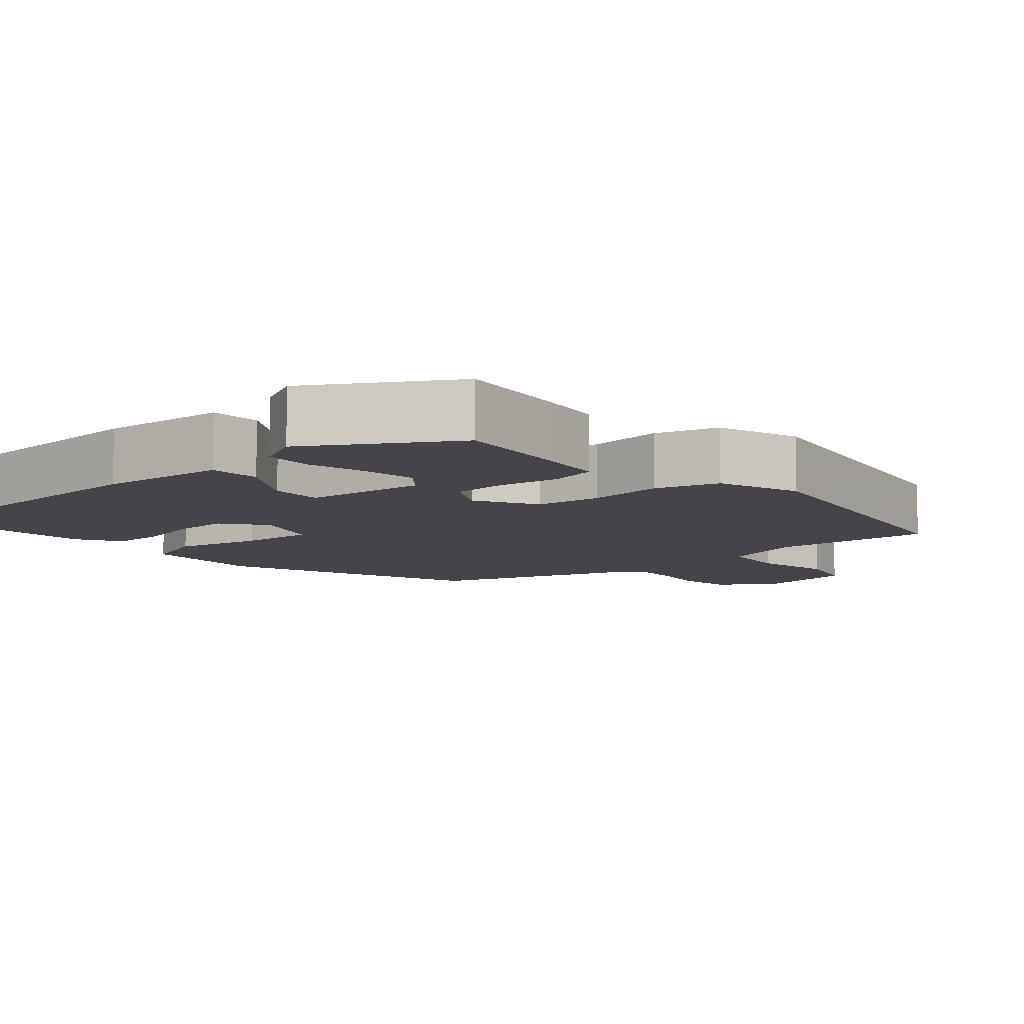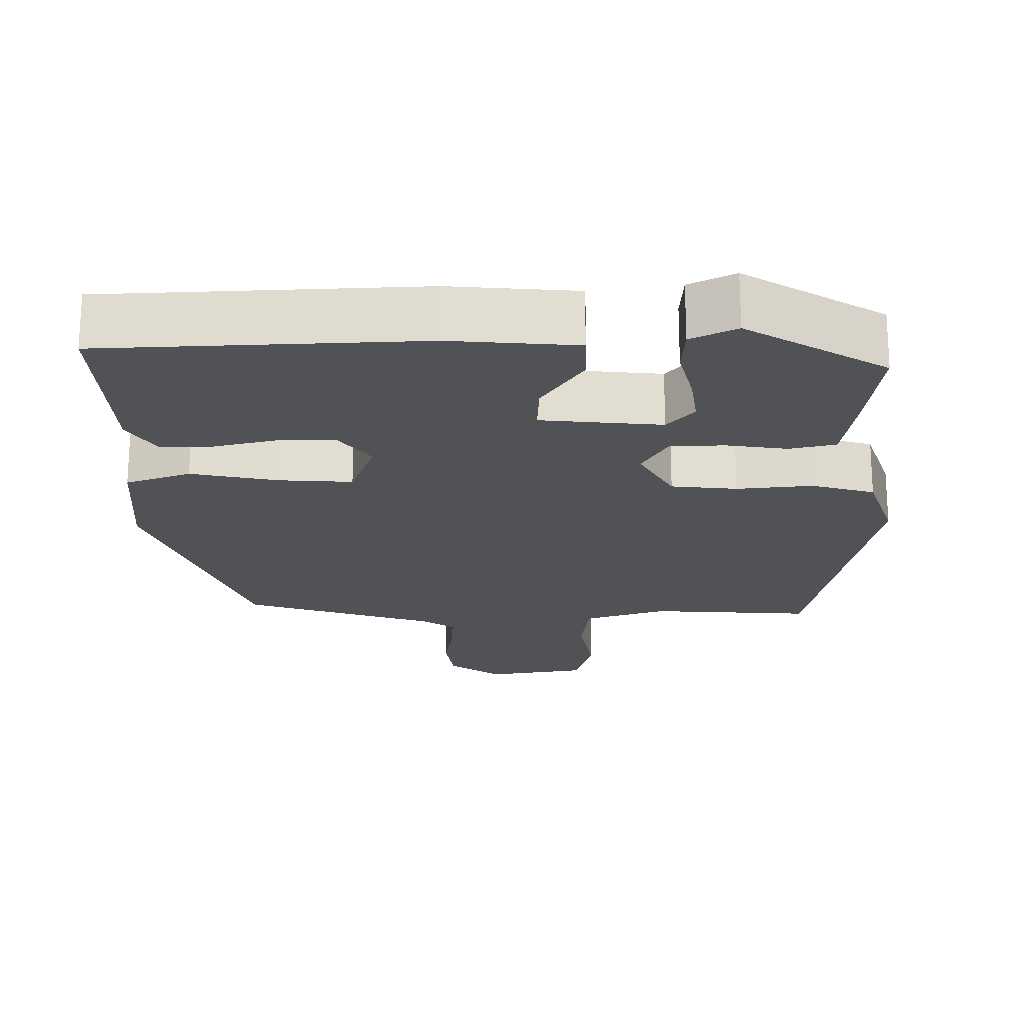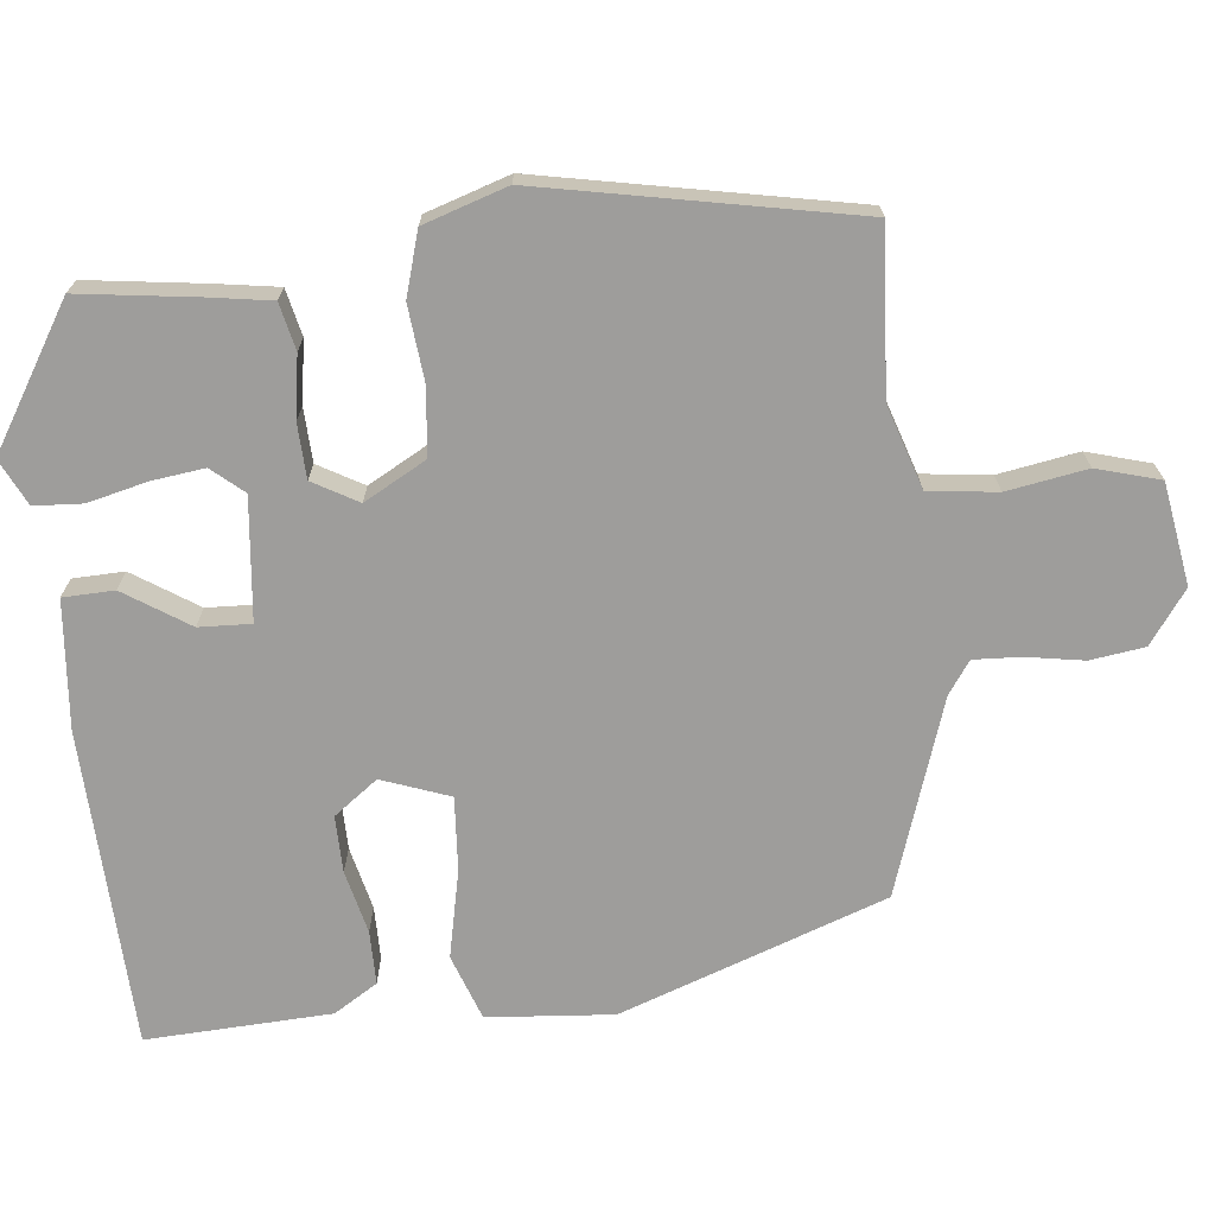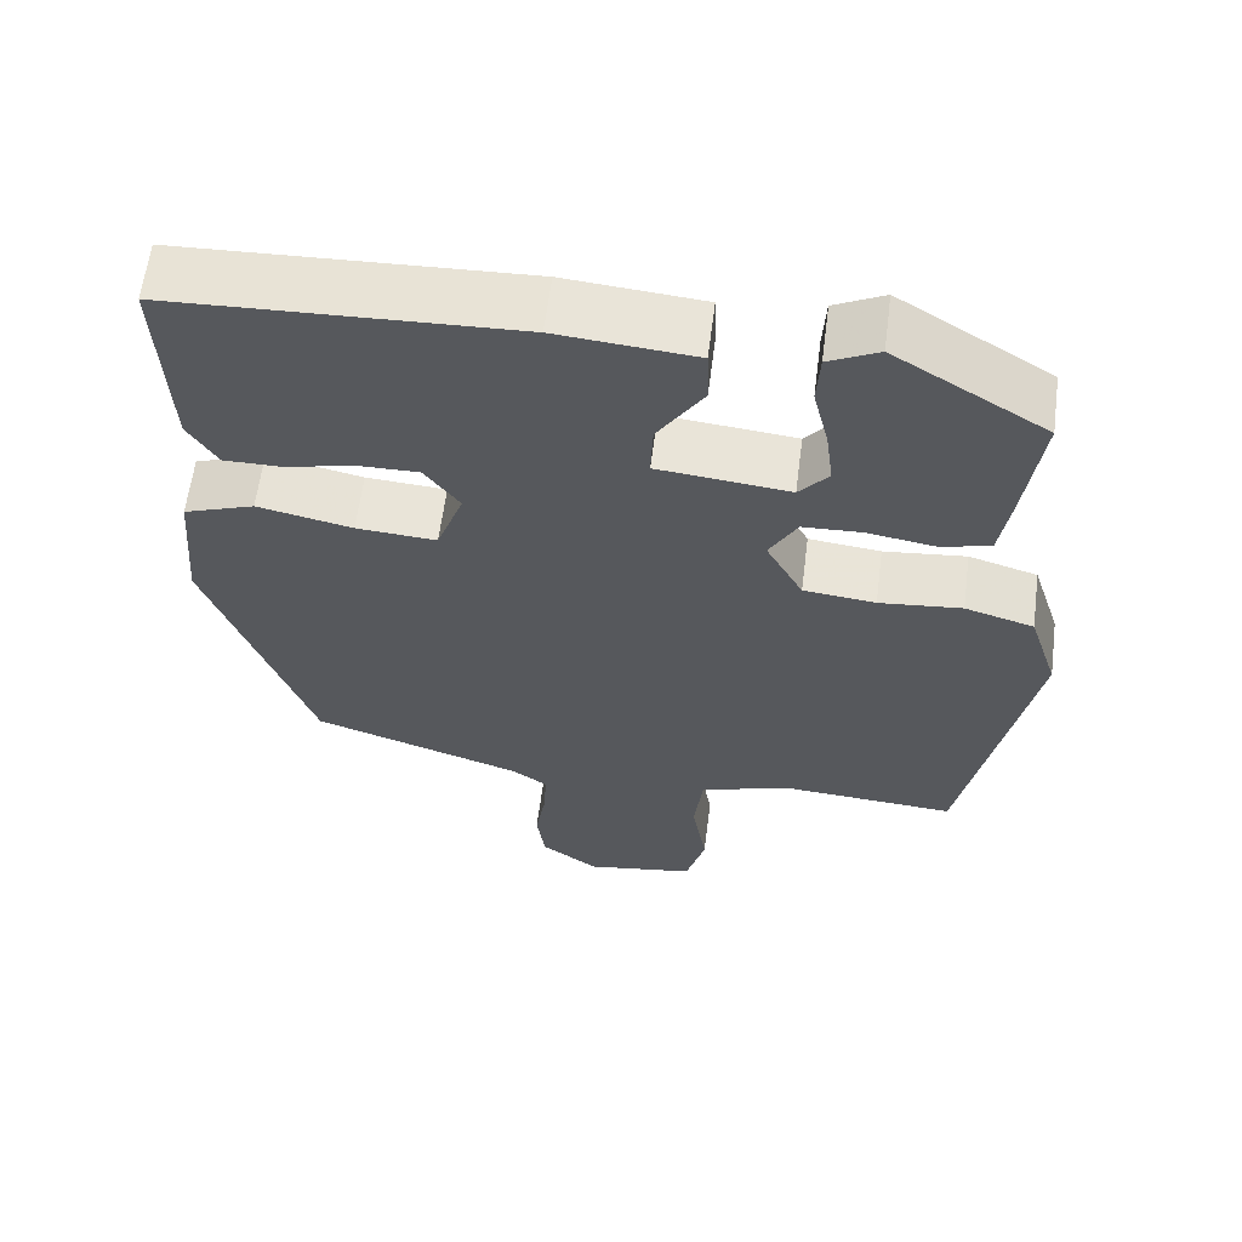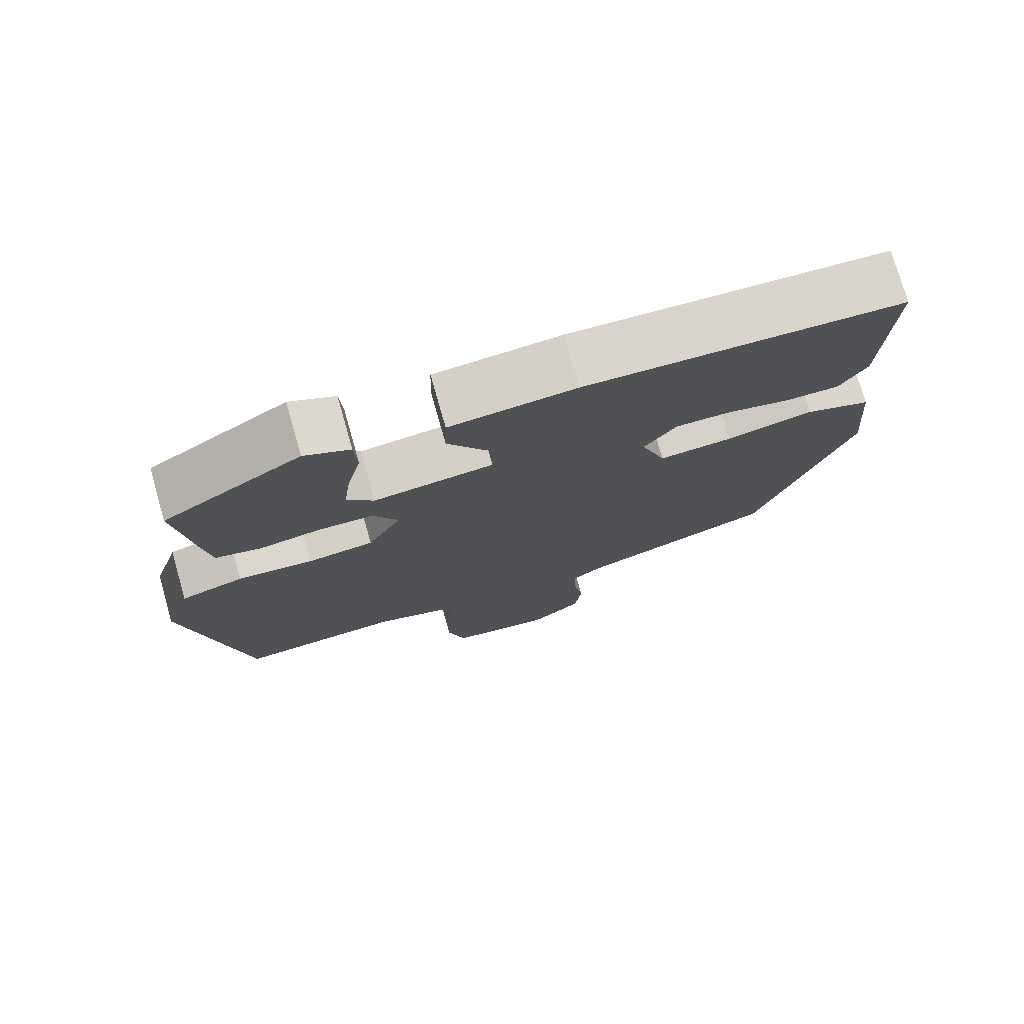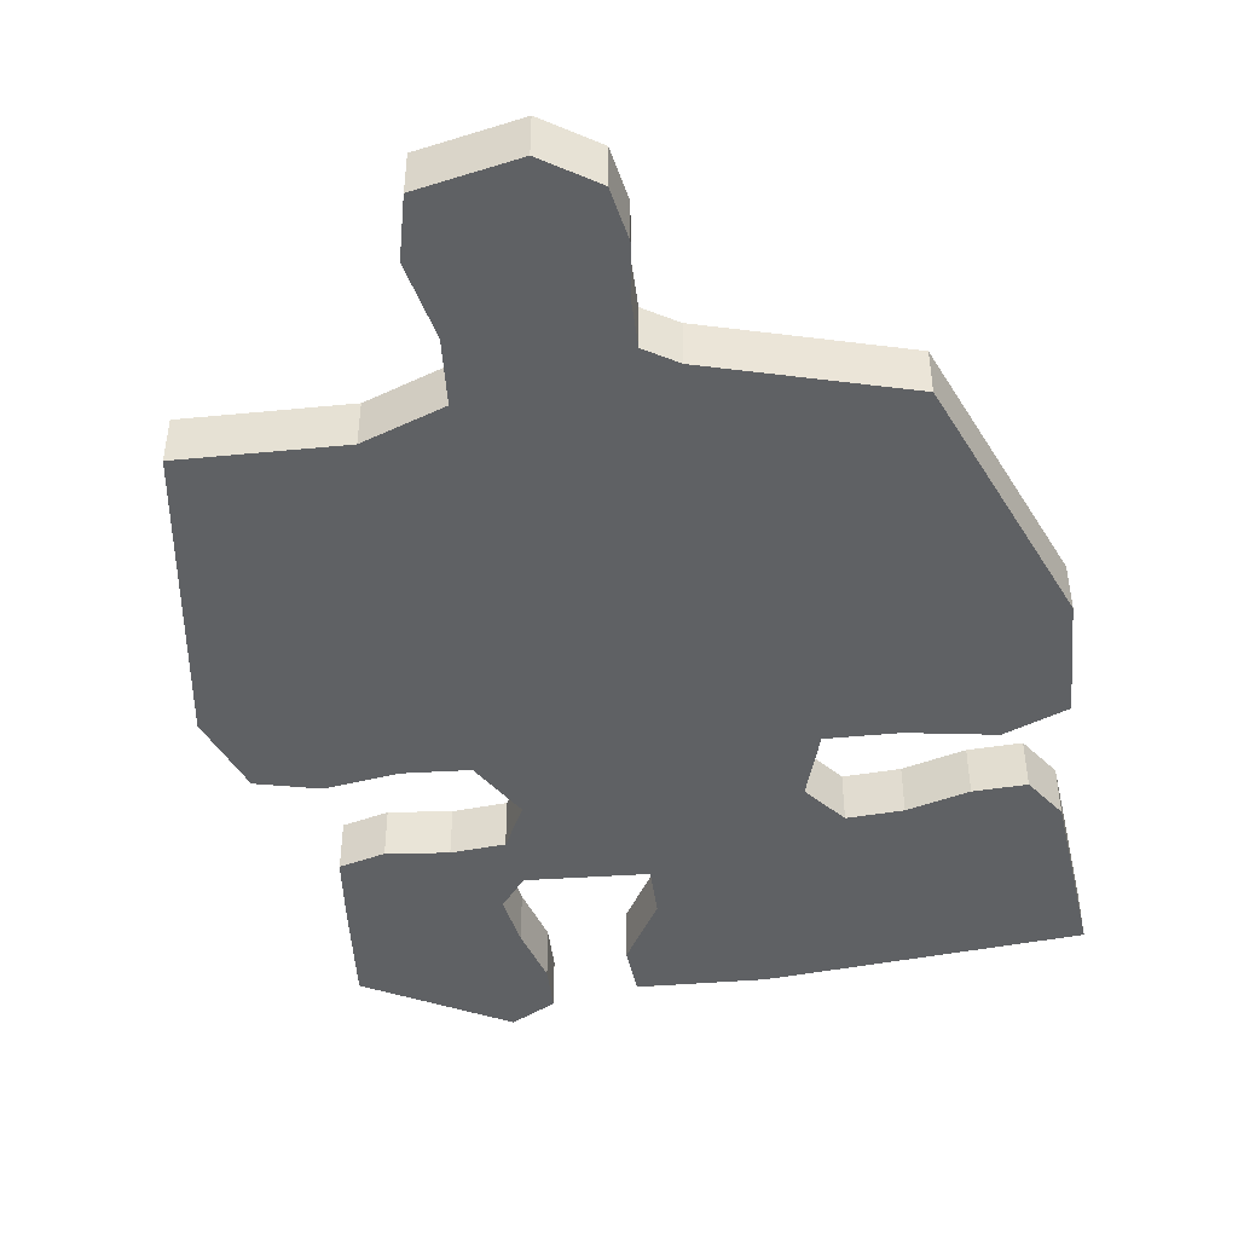
<metadata>
{"format":"obj","ext":"obj","renderer":"f3d","projection":"perspective","resolution":1024,"background":"white","views":[{"elev":-9.0,"azim":41.7,"up":"+Y"},{"elev":-20.6,"azim":0.7,"up":"+Y"},{"elev":-70.6,"azim":96.1,"up":"+Y"},{"elev":61.3,"azim":7.3,"up":"+Z"},{"elev":75.6,"azim":164.1,"up":"+Z"},{"elev":-45.7,"azim":-169.6,"up":"+Y"}]}
</metadata>
<code>
v -0.48 0.07 0.495
v -0.058 0.07 0.512
v 0.111 0.07 0.497
v 0.113 0.07 0.429
v 0.057 0.07 0.343
v 0.054 0.07 0.274
v 0.215 0.07 0.257
v 0.251 0.07 0.299
v 0.242 0.07 0.369
v 0.223 0.07 0.448
v 0.227 0.07 0.512
v 0.288 0.07 0.542
v 0.473 0.07 0.428
v 0.452 0.07 0.272
v 0.439 0.07 0.189
v 0.377 0.07 0.175
v 0.295 0.07 0.188
v 0.223 0.07 0.185
v 0.189 0.07 0.125
v 0.234 0.07 0.043
v 0.322 0.07 0.033
v 0.423 0.07 0.043
v 0.507 0.07 0.018
v 0.543 0.07 -0.093
v 0.461 0.07 -0.508
v 0.245 0.07 -0.493
v 0.134 0.07 -0.529
v 0.123 0.07 -0.62
v 0.141 0.07 -0.726
v 0.117 0.07 -0.81
v -0.018 0.07 -0.832
v -0.088 0.07 -0.781
v -0.098 0.07 -0.709
v -0.085 0.07 -0.632
v -0.082 0.07 -0.57
v -0.125 0.07 -0.54
v -0.383 0.07 -0.453
v -0.508 0.07 -0.101
v -0.494 0.07 0.066
v -0.407 0.07 0.097
v -0.291 0.07 0.072
v -0.193 0.07 0.065
v -0.16 0.07 0.155
v -0.203 0.07 0.213
v -0.278 0.07 0.212
v -0.362 0.07 0.192
v -0.433 0.07 0.192
v -0.469 0.07 0.25
v -0.48 0 0.495
v -0.058 0 0.512
v 0.111 0 0.497
v 0.113 0 0.429
v 0.057 0 0.343
v 0.054 0 0.274
v 0.215 0 0.257
v 0.251 0 0.299
v 0.242 0 0.369
v 0.223 0 0.448
v 0.227 0 0.512
v 0.288 0 0.542
v 0.473 0 0.428
v 0.452 0 0.272
v 0.439 0 0.189
v 0.377 0 0.175
v 0.295 0 0.188
v 0.223 0 0.185
v 0.189 0 0.125
v 0.234 0 0.043
v 0.322 0 0.033
v 0.423 0 0.043
v 0.507 0 0.018
v 0.543 0 -0.093
v 0.461 0 -0.508
v 0.245 0 -0.493
v 0.134 0 -0.529
v 0.123 0 -0.62
v 0.141 0 -0.726
v 0.117 0 -0.81
v -0.018 0 -0.832
v -0.088 0 -0.781
v -0.098 0 -0.709
v -0.085 0 -0.632
v -0.082 0 -0.57
v -0.125 0 -0.54
v -0.383 0 -0.453
v -0.508 0 -0.101
v -0.494 0 0.066
v -0.407 0 0.097
v -0.291 0 0.072
v -0.193 0 0.065
v -0.16 0 0.155
v -0.203 0 0.213
v -0.278 0 0.212
v -0.362 0 0.192
v -0.433 0 0.192
v -0.469 0 0.25
f 45 46 47 48
f 44 45 48 1
f 38 39 40 41
f 36 37 38 41
f 35 36 41 42
f 31 32 33 34
f 31 34 35
f 28 29 30 31
f 27 28 31 35
f 26 27 35 42
f 21 22 23 24
f 20 21 24 25
f 19 20 25 26
f 14 15 16 17
f 14 17 18
f 13 14 18
f 9 10 11 12
f 8 9 12 13
f 7 8 13 18
f 2 3 4 5
f 44 1 2 5
f 43 44 5 6
f 19 26 42 43
f 18 19 43
f 6 7 18 43
f 96 95 94 93
f 49 96 93 92
f 89 88 87 86
f 89 86 85 84
f 90 89 84 83
f 82 81 80 79
f 83 82 79
f 79 78 77 76
f 83 79 76 75
f 90 83 75 74
f 72 71 70 69
f 73 72 69 68
f 74 73 68 67
f 65 64 63 62
f 66 65 62
f 66 62 61
f 60 59 58 57
f 61 60 57 56
f 66 61 56 55
f 53 52 51 50
f 53 50 49 92
f 54 53 92 91
f 91 90 74 67
f 91 67 66
f 91 66 55 54
f 1 49 50 2
f 2 50 51 3
f 3 51 52 4
f 4 52 53 5
f 5 53 54 6
f 6 54 55 7
f 7 55 56 8
f 8 56 57 9
f 9 57 58 10
f 10 58 59 11
f 11 59 60 12
f 12 60 61 13
f 13 61 62 14
f 14 62 63 15
f 15 63 64 16
f 16 64 65 17
f 17 65 66 18
f 18 66 67 19
f 19 67 68 20
f 20 68 69 21
f 21 69 70 22
f 22 70 71 23
f 23 71 72 24
f 24 72 73 25
f 25 73 74 26
f 26 74 75 27
f 27 75 76 28
f 28 76 77 29
f 29 77 78 30
f 30 78 79 31
f 31 79 80 32
f 32 80 81 33
f 33 81 82 34
f 34 82 83 35
f 35 83 84 36
f 36 84 85 37
f 37 85 86 38
f 38 86 87 39
f 39 87 88 40
f 40 88 89 41
f 41 89 90 42
f 42 90 91 43
f 43 91 92 44
f 44 92 93 45
f 45 93 94 46
f 46 94 95 47
f 47 95 96 48
f 48 96 49 1

</code>
